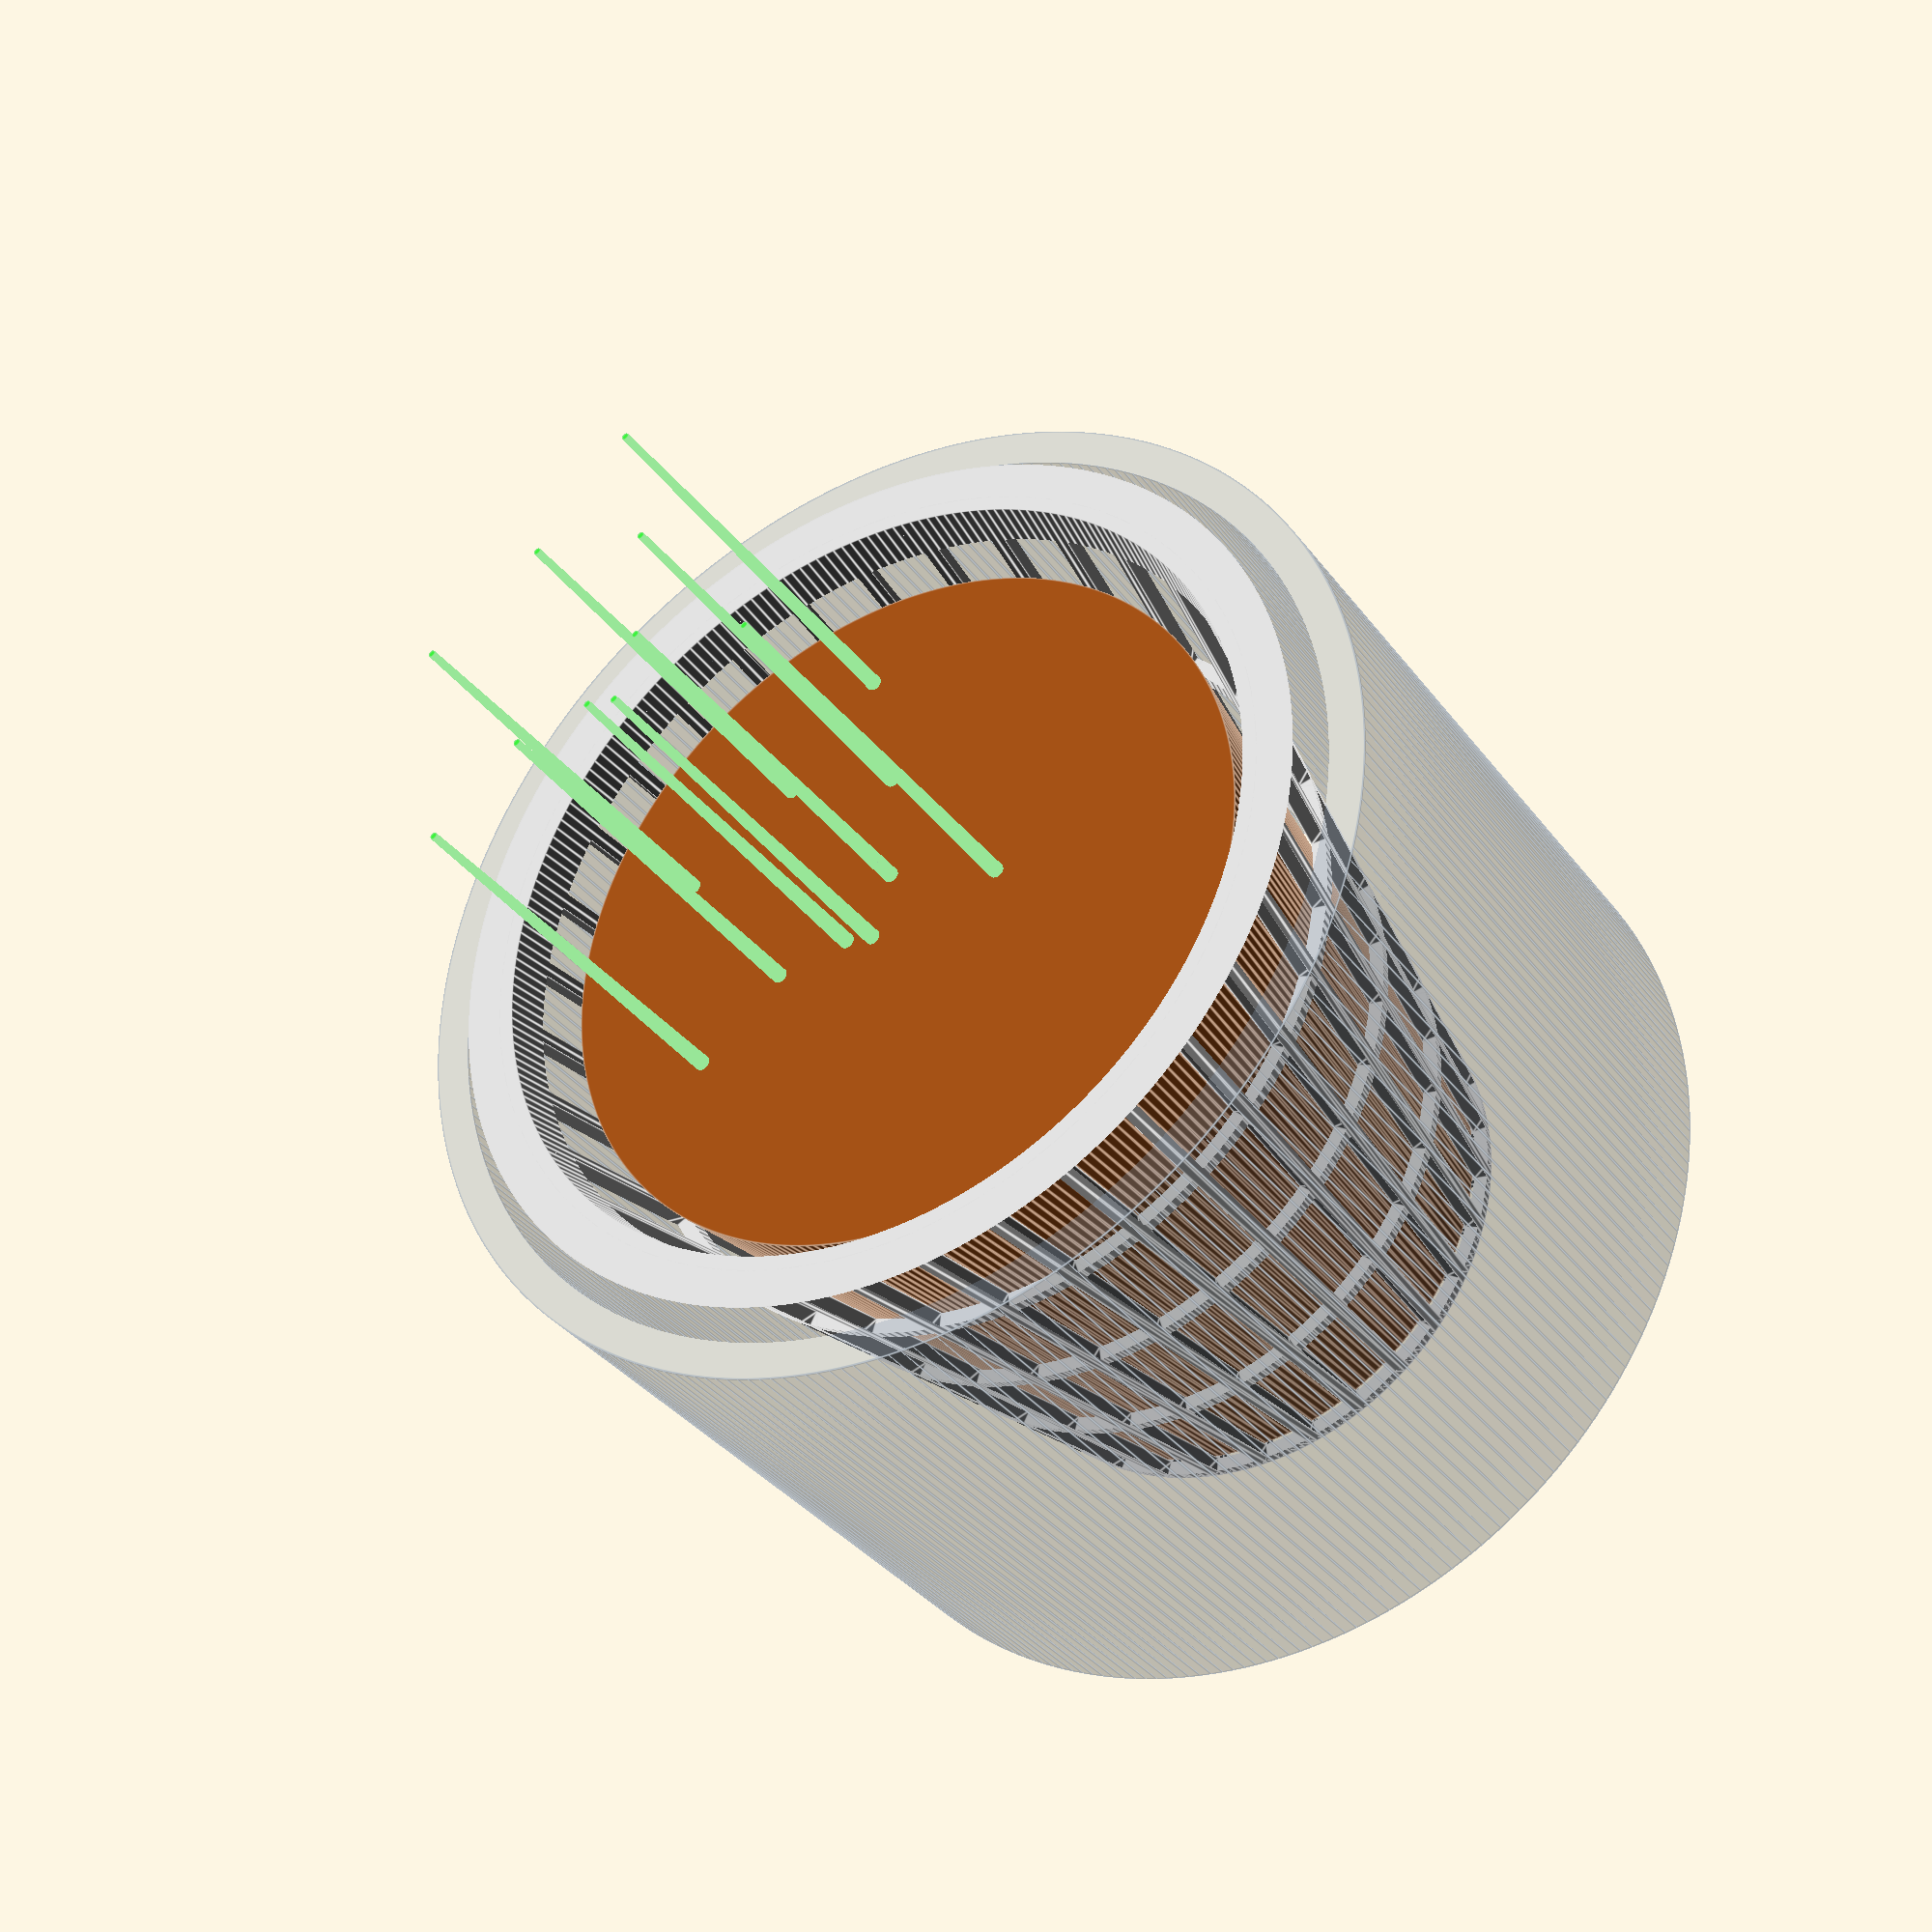
<openscad>
// Net pot generator for Kratky hydroponics in jars

// Dimensions of your jar's lip
jar_index = 0;
jars = [
    [60.06, 66.17], // Mateo's salsa jar
    [60.25, 60.25 + 5], // Classico ATLAS mason jar
    [71.55], [77.5], // Milkadamia jar
    [59.69, 65.32], // Zoup bone broth jar
];

jar_lip_inner_diameter = jars[jar_index][0];
jar_lip_outer_diameter = jars[jar_index][1];

// Choose the height as a percentage of the diameter
net_pot_height_percentage = 0.9;

// A few mm smaller than the jar diameter, otherwise it may have
// too much overhang area
net_pot_lip_diameter = jar_lip_outer_diameter-3;

// How far from the side of the jar at the lip the net pot will be
clearance_from_side_of_jar = 1;
net_pot_thickness = 1;

// How much smaller the net pot becomes at the bottom
shrink = 0.7;

// Controls how many holes the net pot has
num_slit_rows = 4;
slits_per_row = 32;

// There is a little circle in the center at the bottom to ensure build plate adhesion
bottom_center_adhesion_percentage_of_diameter = 0.5;

$fn = max(8*slits_per_row, 210);


// Used to hide ugly intersections in preview
epsilon = $preview ? 0.001 : 0;
net_pot_outer_diameter_top = jar_lip_inner_diameter - 2*clearance_from_side_of_jar;
net_pot_outer_diameter_bottom = net_pot_outer_diameter_top * shrink;
net_pot_inner_diameter_top = net_pot_outer_diameter_top - 2*net_pot_thickness;
net_pot_inner_diameter_bottom = net_pot_outer_diameter_bottom - 2*net_pot_thickness;

net_pot_height = net_pot_outer_diameter_top * net_pot_height_percentage;

module pot_slits() {
    addtl_dividers_above = 2;
    dividers_below = 1;
    bottom_percentage = net_pot_thickness*dividers_below/net_pot_height;
    top_percentage = net_pot_thickness*addtl_dividers_above/net_pot_height;
    increment_percentage = (1 - top_percentage - bottom_percentage)/num_slit_rows;
    for(i = [0:(num_slit_rows-1)]) {
        min_percentage = i*increment_percentage + bottom_percentage;
        max_percentage = min_percentage + increment_percentage - net_pot_thickness/net_pot_height;
        for (j = [1:slits_per_row]) {
            points = [
                for (
                    percentage = [min_percentage, max_percentage], z = net_pot_height * percentage,
                    is_outer = [false, true],
                    actual_d = (shrink + percentage*(1-shrink))*net_pot_outer_diameter_top - (is_outer ? 0 : 1)*2*net_pot_thickness,
                    d = (is_outer ? sqrt(2) : 1) * (shrink + percentage*(1-shrink))*net_pot_outer_diameter_top - (is_outer ? 0 : 1)*2*net_pot_thickness,
                    r = d/2,
                    available_pct = 1 - slits_per_row*net_pot_thickness/(PI*actual_d),
                    offset_pct = 1/slits_per_row,
                    increment_pct = available_pct/slits_per_row,
                    base_pct = (1-available_pct)/slits_per_row/2,
                    angle = [for (k = [0, 1]) 360*(j*offset_pct+k*increment_pct+base_pct)], x = r*cos(angle), y = r*sin(angle)
                ) [x,y,z]
            ];
            // Convex hull
            hull()
            polyhedron(points, [[ each [0:len(points)-1] ]] );
        }
    }
}

module bottom_slits() {
    min_percentage = 0-epsilon;
    max_percentage = net_pot_thickness/net_pot_height+epsilon;

    points = [
        for (
            percentage = [min_percentage, max_percentage], y = net_pot_height * percentage,
            d = [ for (i = [bottom_center_adhesion_percentage_of_diameter,1]) i * ((shrink + percentage*(1-shrink)) * net_pot_outer_diameter_top - 2*net_pot_thickness)], x = d/2
        ) [max(x, net_pot_thickness), y]
    ];
    
    difference() {
        rotate_extrude()
        hull()
        polygon(points);
        angle = 360*(1 - net_pot_thickness/(PI * ((shrink + max_percentage*(1-shrink))*net_pot_outer_diameter_top - 2*net_pot_thickness)))/slits_per_row/2;
        rotate([0,0,angle])
        for (j = [1:slits_per_row]) {
            points = [
                for (
                    percentage = [min_percentage-epsilon, max_percentage+epsilon], z = net_pot_height * percentage,
                    is_outer = [false, true],
                    actual_d = (is_outer ? 1 : bottom_center_adhesion_percentage_of_diameter) * (shrink + percentage*(1-shrink))*net_pot_outer_diameter_top - (is_outer ? 1 : 0)*2*net_pot_thickness,
                    d = (is_outer ? sqrt(2) : bottom_center_adhesion_percentage_of_diameter) * (shrink + percentage*(1-shrink))*net_pot_outer_diameter_top - 2*net_pot_thickness,
                    r = d/2,
                    available_pct = slits_per_row*net_pot_thickness/(PI*actual_d),
                    offset_pct = 1/slits_per_row,
                    increment_pct = available_pct/slits_per_row,
                    base_pct = (1-available_pct)/slits_per_row/2,
                    angle = [for (k = [0,1]) 360*(j*offset_pct+k*increment_pct+base_pct)], x = r*cos(angle), y = r*sin(angle)
                ) [x,y,z]
            ];
            // Convex hull
            hull()
            polyhedron(points, [[ each [0:len(points)-1] ]] );
        }
    }
}

module pot() {
    union() {
        difference() {
            cylinder(d1=net_pot_outer_diameter_bottom, d2=net_pot_outer_diameter_top, h=net_pot_height);
            translate([0,0,-epsilon])
            cylinder(d1=net_pot_inner_diameter_bottom, d2=net_pot_inner_diameter_top, h=net_pot_height+2*epsilon);
            pot_slits();
        }
        difference() {
            cylinder(d1=net_pot_outer_diameter_bottom, d2=net_pot_outer_diameter_top * (shrink + (1-shrink)*net_pot_thickness/net_pot_height), h=net_pot_thickness+epsilon);
            bottom_slits();
        }
    }
}

module lip() {
    difference() {
        cylinder(d1=net_pot_outer_diameter_top, d2=net_pot_lip_diameter, h=net_pot_thickness, center=false);
        translate([0,0,-epsilon])
        cylinder(d1=net_pot_inner_diameter_top, d2=net_pot_outer_diameter_top, h=net_pot_thickness+2*epsilon, center=false);
    }
}

if ($preview) {
    color("silver") {
        pot();
        translate([0,0,net_pot_height-net_pot_thickness]) lip();
    }
    // "Soil"
    color("saddlebrown")
    translate([0,0,net_pot_thickness])
    cylinder(d1=net_pot_inner_diameter_bottom, d2=0.9*net_pot_inner_diameter_top, h=0.9*net_pot_height);
    // "Plants"
    color("limegreen") {
        radii = rands(2, net_pot_inner_diameter_bottom/2, 10, seed_value=789);
        angles = rands(0, 360, 10, seed_value=123);
        for(i = [0:9]) {
            translate([radii[i]*cos(angles[i]), radii[i]*sin(angles[i])])
            cylinder(d1=2, d2=0.5, h=1.5*net_pot_height);
        }
    }
    // Jar
    color("SlateGray", alpha = 0.3) {
        difference() {
            cylinder(d = jar_lip_outer_diameter+5, h = net_pot_height-2, center=false);
            translate([0,0,0-epsilon])
            cylinder(d = jar_lip_outer_diameter, h = net_pot_height-2+2*epsilon, center=false);
        }
    }
} else {
    pot();
    translate([0,0,net_pot_height-net_pot_thickness]) lip();
}
</openscad>
<views>
elev=33.8 azim=51.8 roll=30.7 proj=p view=edges
</views>
